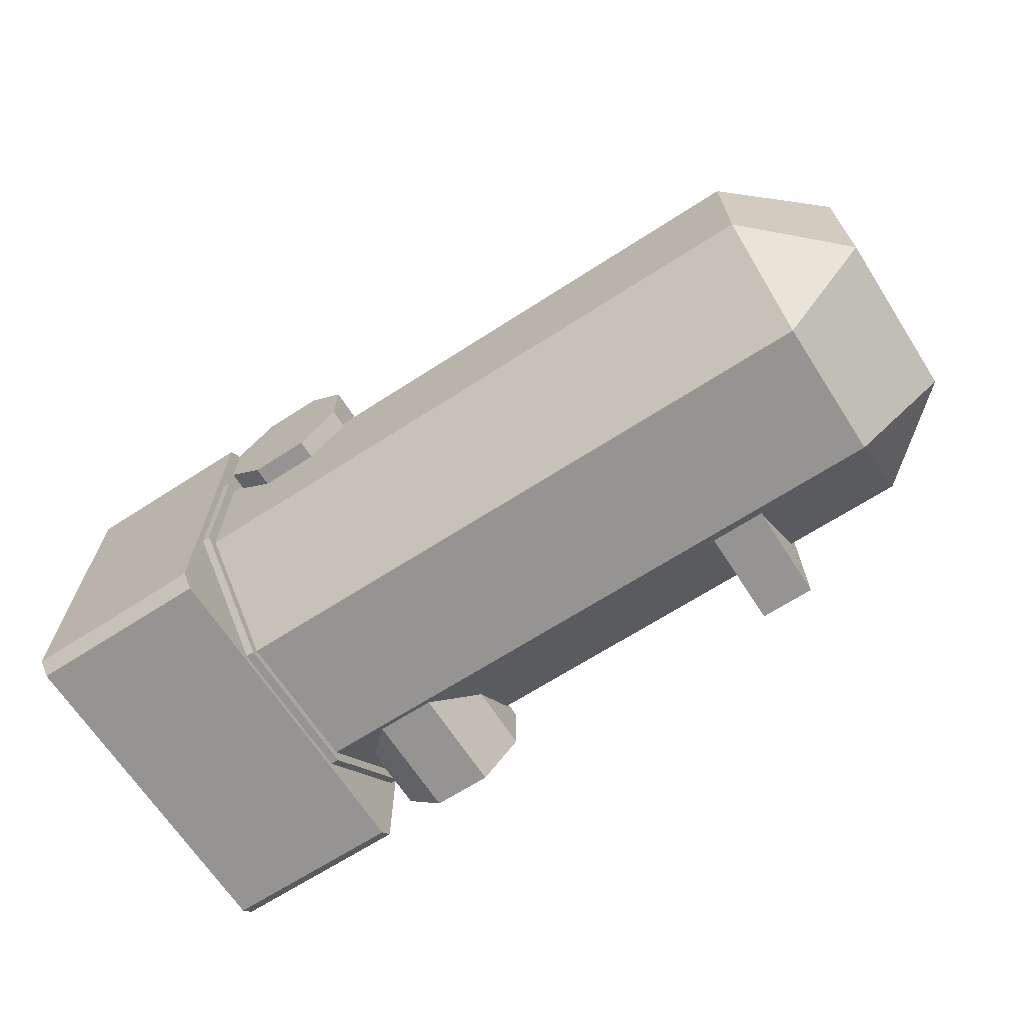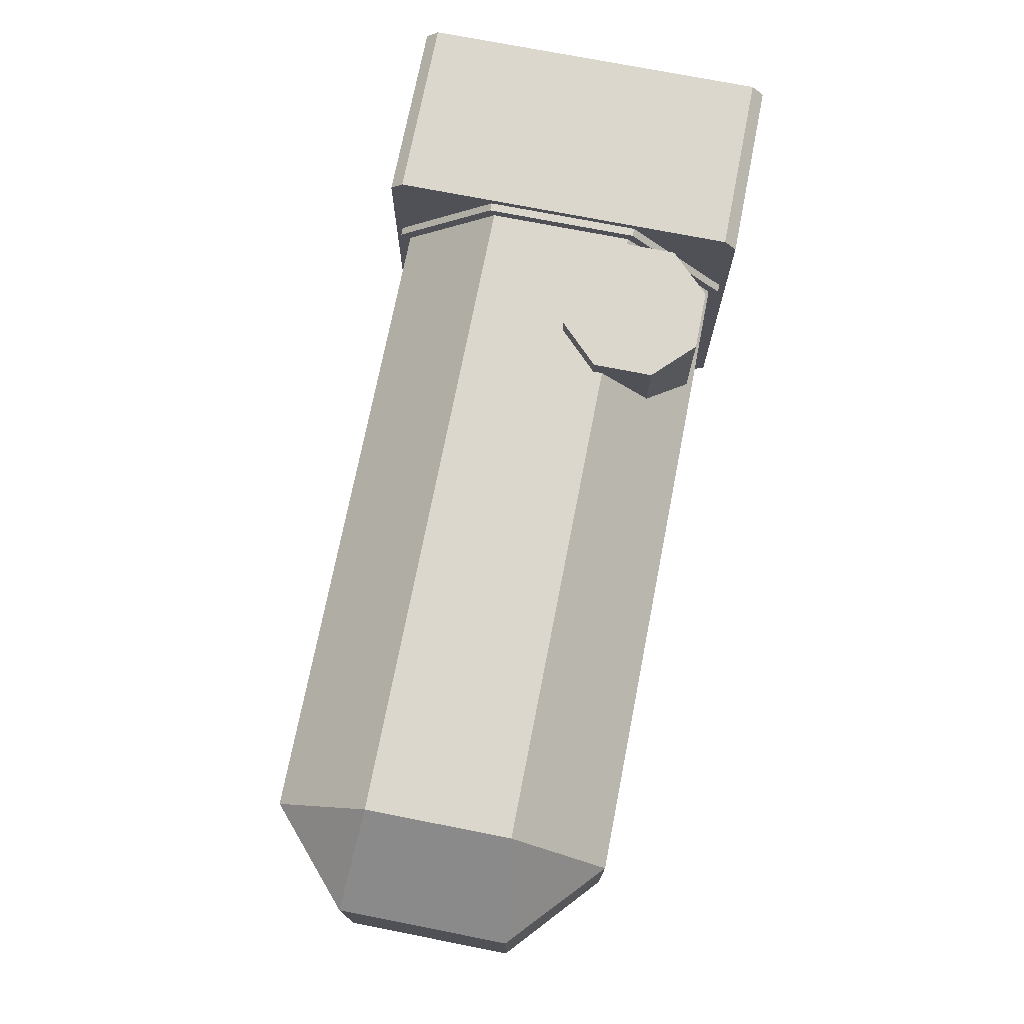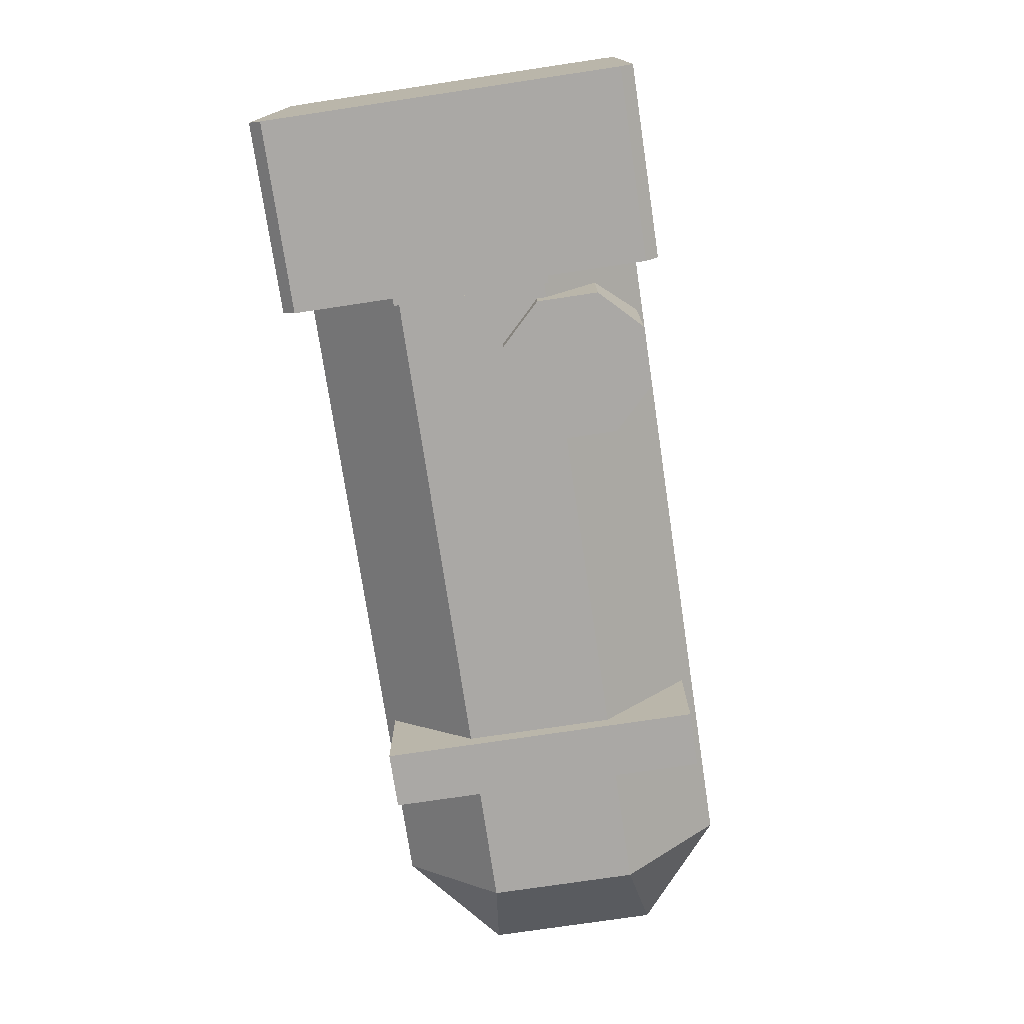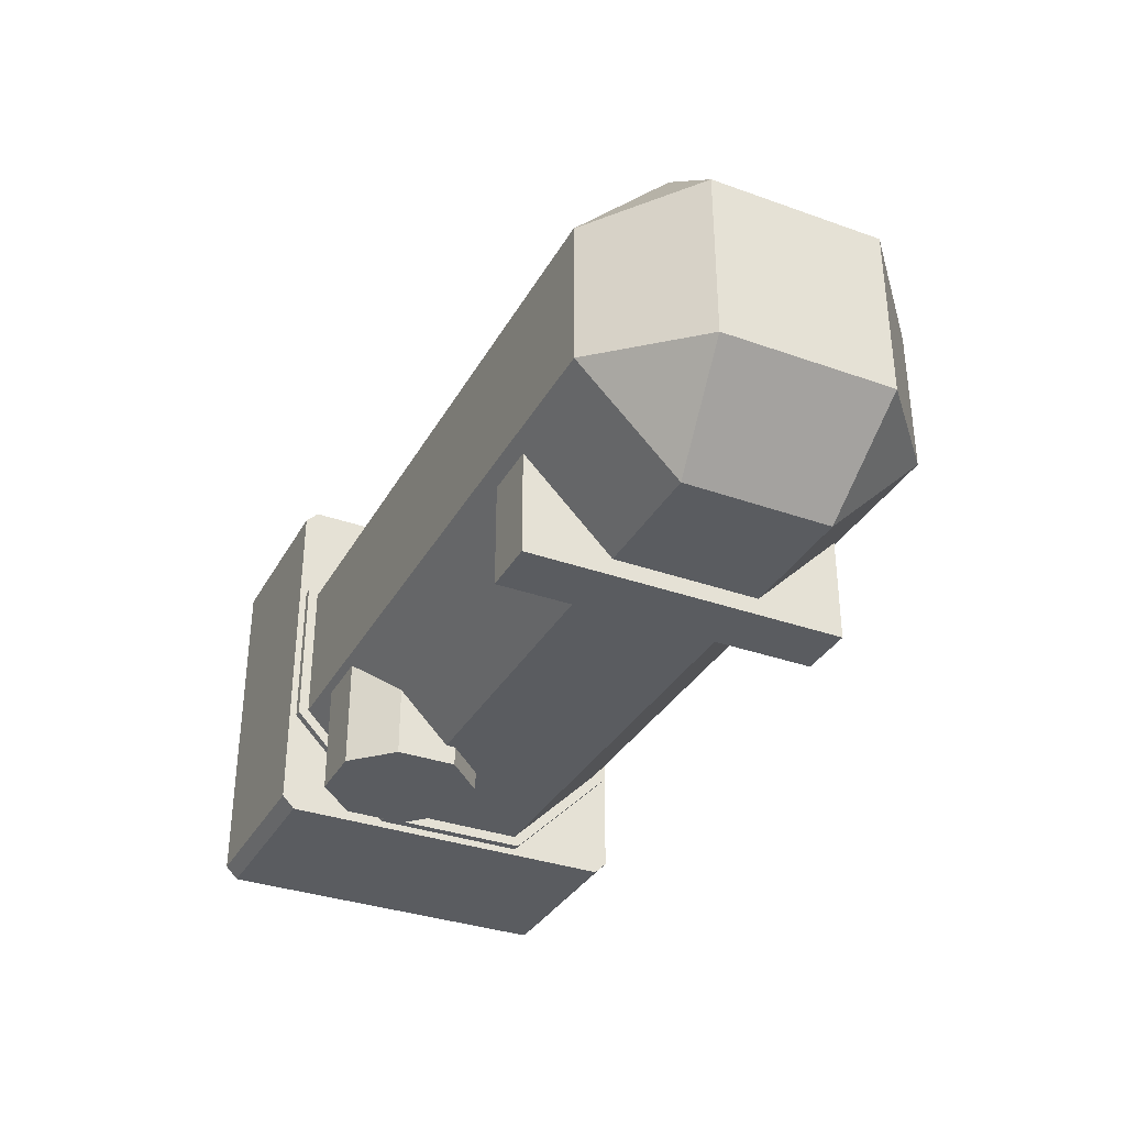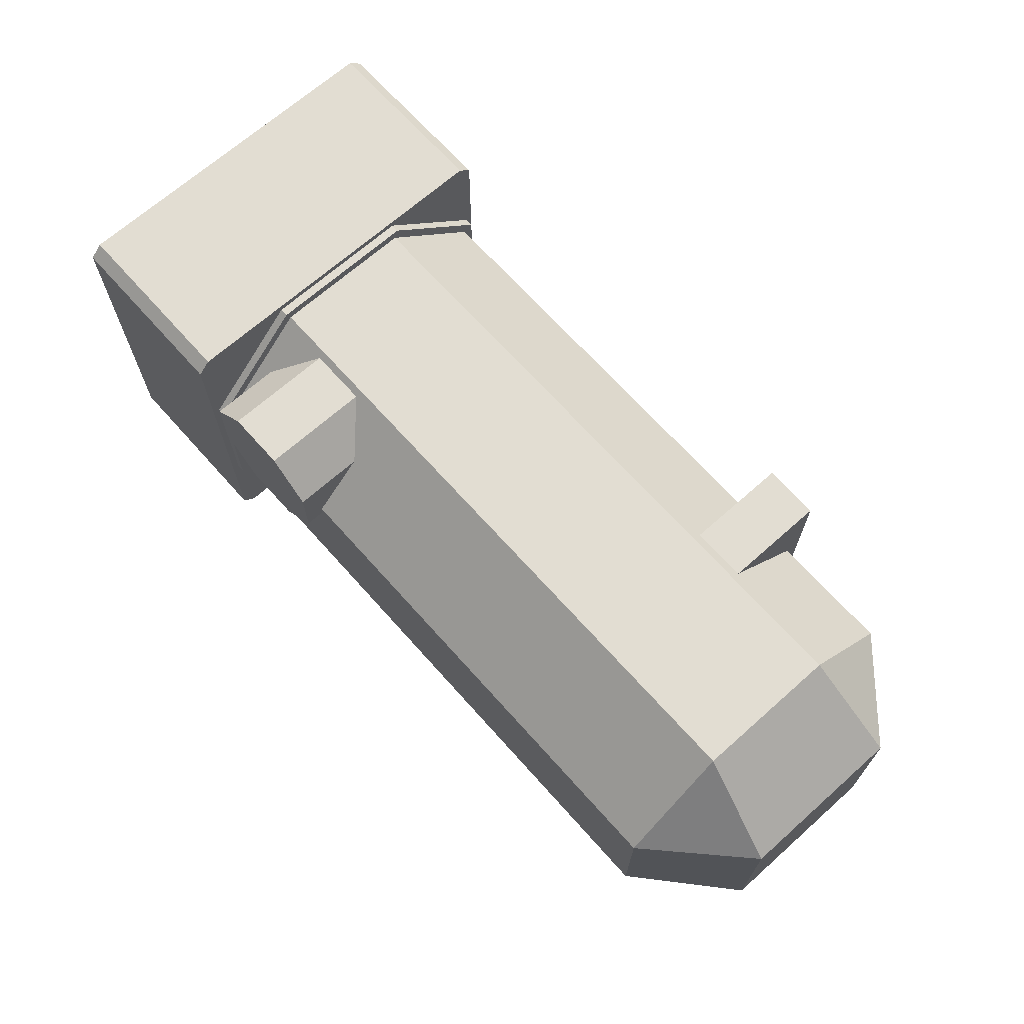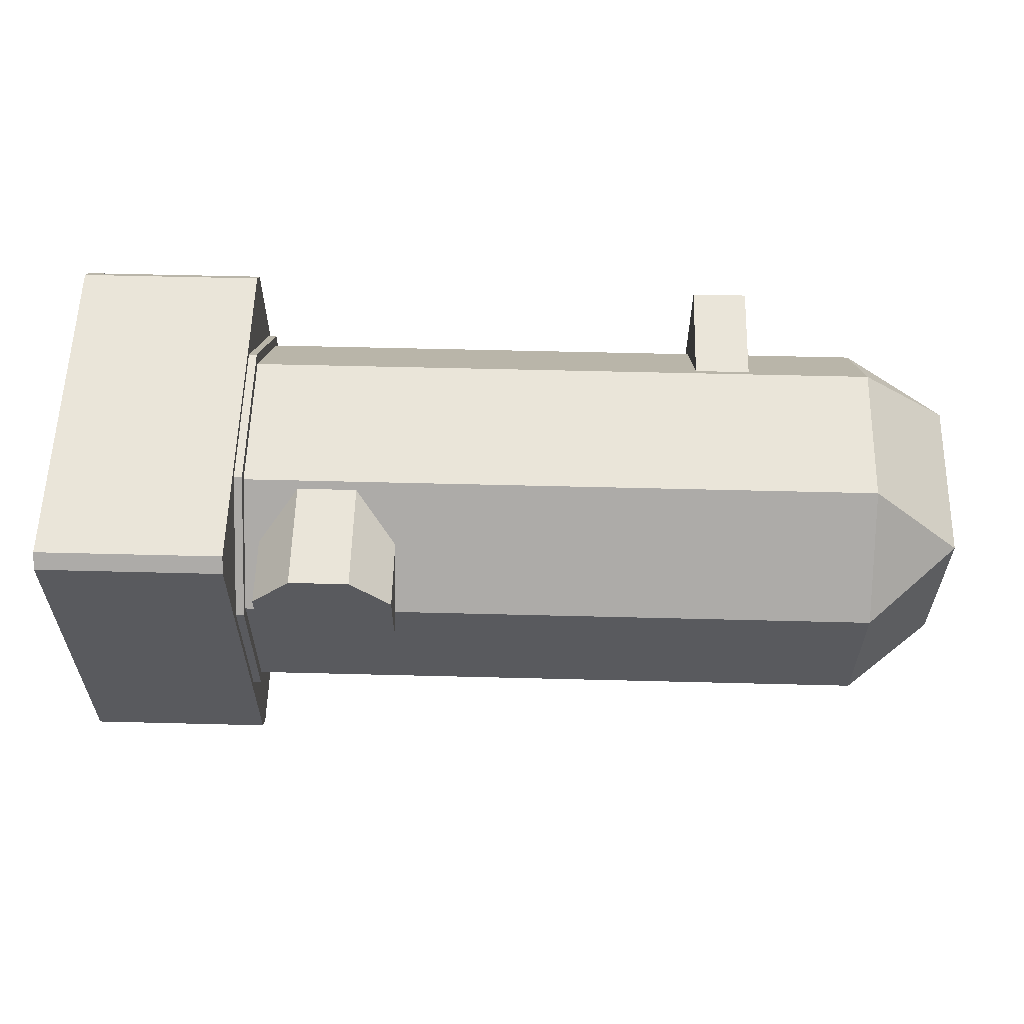
<metadata>
{"format":"obj","ext":"obj","renderer":"f3d","projection":"perspective","resolution":1024,"background":"white","views":[{"elev":-67.1,"azim":-147.1,"up":"+Z"},{"elev":73.4,"azim":-78.9,"up":"+Y"},{"elev":-75.2,"azim":98.5,"up":"+Y"},{"elev":-34.1,"azim":-115.7,"up":"+Y"},{"elev":68.1,"azim":-131.7,"up":"+Z"},{"elev":58.3,"azim":-178.5,"up":"+Z"}]}
</metadata>
<code>
o yuanzhu_Cylinder.012
v -3.5 0.09218 -0.3891
v 0 0.09218 -0.3891
v 0 0.09218 0.3891
v -3.5 0.09218 0.3891
v 0 0.6109 0.9078
v -3.5 0.6109 0.9078
v 0 1.389 0.9078
v -3.5 1.389 0.9078
v 0 1.908 0.3891
v -3.5 1.908 0.3891
v 0 1.908 -0.3891
v -3.5 1.908 -0.3891
v 0 1.389 -0.9078
v -3.5 1.389 -0.9078
v 0 0.6109 -0.9078
v -3.5 0.6109 -0.9078
v -4 1.454 -0.4539
v -4 1.454 0.4539
v -4 0.5461 -0.4539
v -4 0.5461 0.4539
f 1 2 3 4
f 4 3 5 6
f 6 5 7 8
f 8 7 9 10
f 10 9 11 12
f 12 11 13 14
f 14 13 15 16
f 16 15 2 1
f 10 12 17 18
f 19 20 18 17
f 16 1 19
f 1 4 20 19
f 6 8 18 20
f 12 14 17
f 8 10 18
f 14 16 19 17
f 4 6 20
o Cylinder.001
v -0.04458 0.0375 -0.4125
v 0.01792 0.0375 -0.4125
v 0.01792 0.0375 0.4125
v -0.04458 0.0375 0.4125
v 0.01792 0.5875 0.9625
v -0.04458 0.5875 0.9625
v 0.01792 1.413 0.9625
v -0.04458 1.413 0.9625
v 0.01792 1.962 0.4125
v -0.04458 1.962 0.4125
v 0.01792 1.962 -0.4125
v -0.04458 1.962 -0.4125
v 0.01792 1.413 -0.9625
v -0.04458 1.413 -0.9625
v 0.01792 0.5875 -0.9625
v -0.04458 0.5875 -0.9625
f 22 24 21
f 23 26 24
f 25 28 26
f 27 30 28
f 29 32 30
f 31 34 32
f 22 23 24
f 33 36 34
f 35 21 36
f 36 24 28
f 36 21 24
f 24 26 28
f 28 30 32
f 32 34 28
f 34 36 28
f 23 25 26
f 25 27 28
f 27 29 30
f 29 31 32
f 31 33 34
f 33 35 36
f 35 22 21
o Cube.001_Cube.002
v 1 0.06759 1
v 1 1.932 1
v 0 1.932 1
v 0 0.06759 1
v 1 0 -0.9324
v 1 0.06759 -1
v 1 1.932 -1
v 1 2 -0.9324
v 1 2 0.9324
v 1 -0 0.9324
v 0 2 -0.9324
v 0 2 0.9324
v 0 -0 0.9324
v 0 1.932 -1
v 0 0.06759 -1
v 0 0 -0.9324
f 37 38 39 40
f 46 42 44
f 44 47 48 45
f 40 48 50
f 51 50 43 42
f 41 52 51 42
f 47 44 43 50
f 49 46 37 40
f 45 48 39 38
f 52 41 46 49
f 46 41 42
f 42 43 44
f 44 45 38
f 38 37 44
f 37 46 44
f 52 49 40
f 40 39 48
f 48 47 50
f 50 51 52
f 52 40 50
o jio_Cube.009
v -2.837 -0 0.85
v -2.837 1 0.85
v -2.837 1 -0.85
v -2.837 -0 -0.85
v -2.538 1 -0.85
v -2.538 -0 -0.85
v -2.538 1 0.85
v -2.538 -0 0.85
f 53 54 55 56
f 56 55 57 58
f 58 57 59 60
f 60 59 54 53
f 56 58 60 53
o 小水管上_Cylinder.002
v -0.1249 0.9625 0.3392
v -0.1249 2.013 0.3392
v -0.1249 2.013 0.6608
v -0.1249 0.9625 0.6608
v -0.3392 2.013 0.8751
v -0.3392 0.9625 0.8751
v -0.6608 2.013 0.8751
v -0.6608 0.9625 0.8751
v -0.8751 2.013 0.6608
v -0.8751 0.9625 0.6608
v -0.8751 2.013 0.3392
v -0.8751 0.9625 0.3392
v -0.6608 2.013 0.1249
v -0.6608 0.9625 0.1249
v -0.3392 2.013 0.1249
v -0.3392 0.9625 0.1249
f 61 62 63 64
f 64 63 65 66
f 66 65 67 68
f 68 67 69 70
f 70 69 71 72
f 72 71 73 74
f 62 73 69
f 74 73 75 76
f 76 75 62 61
f 65 63 62
f 62 75 73
f 73 71 69
f 69 67 65
f 65 62 69
o 小水管下_Cylinder.004
v -0.1249 1.038 -0.3392
v -0.1249 -0.0125 -0.3392
v -0.1249 -0.0125 -0.6608
v -0.1249 1.038 -0.6608
v -0.3392 -0.0125 -0.8751
v -0.3392 1.038 -0.8751
v -0.6608 -0.0125 -0.8751
v -0.6608 1.038 -0.8751
v -0.8751 -0.0125 -0.6608
v -0.8751 1.038 -0.6608
v -0.8751 -0.0125 -0.3392
v -0.8751 1.038 -0.3392
v -0.6608 -0.0125 -0.1249
v -0.6608 1.038 -0.1249
v -0.3392 -0.0125 -0.1249
v -0.3392 1.038 -0.1249
f 77 78 79 80
f 80 79 81 82
f 82 81 83 84
f 84 83 85 86
f 86 85 87 88
f 88 87 89 90
f 78 89 85
f 90 89 91 92
f 92 91 78 77
f 81 79 78
f 78 91 89
f 89 87 85
f 85 83 81
f 81 78 85

</code>
